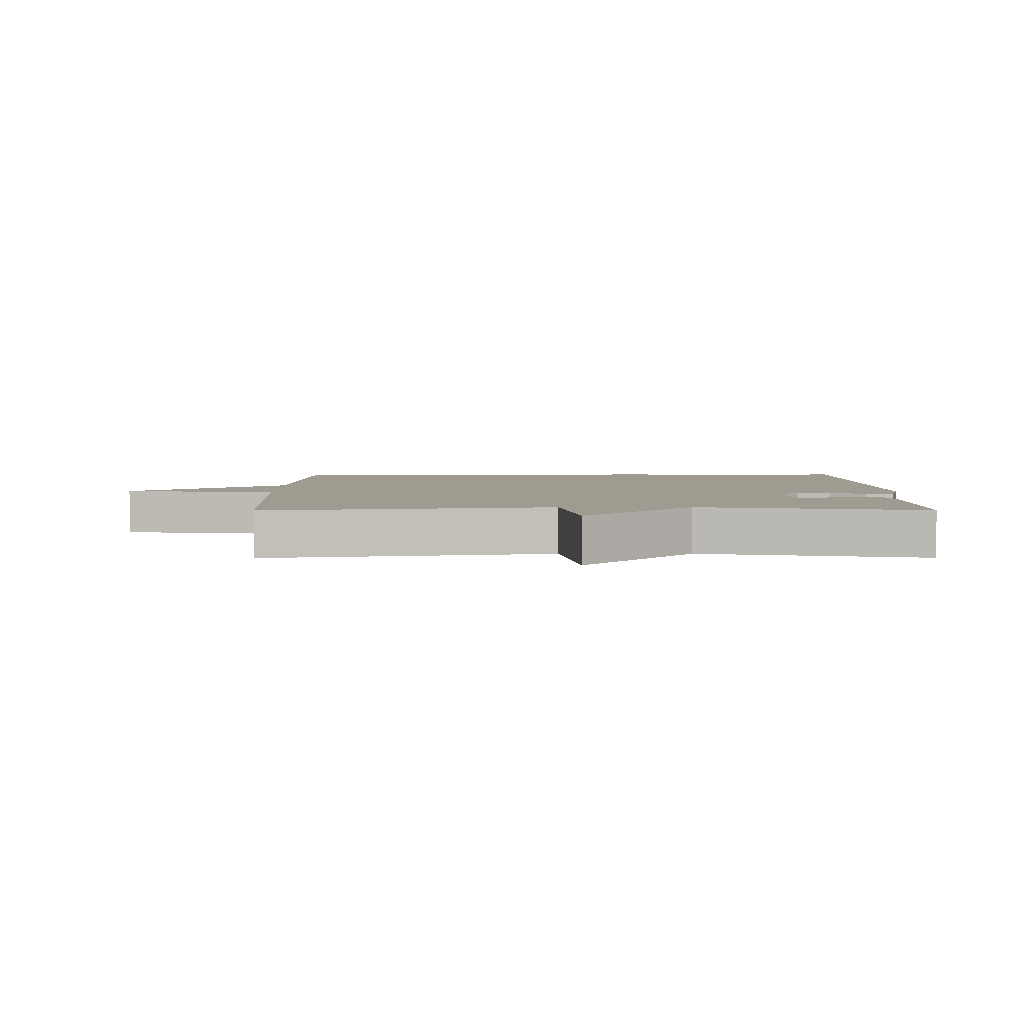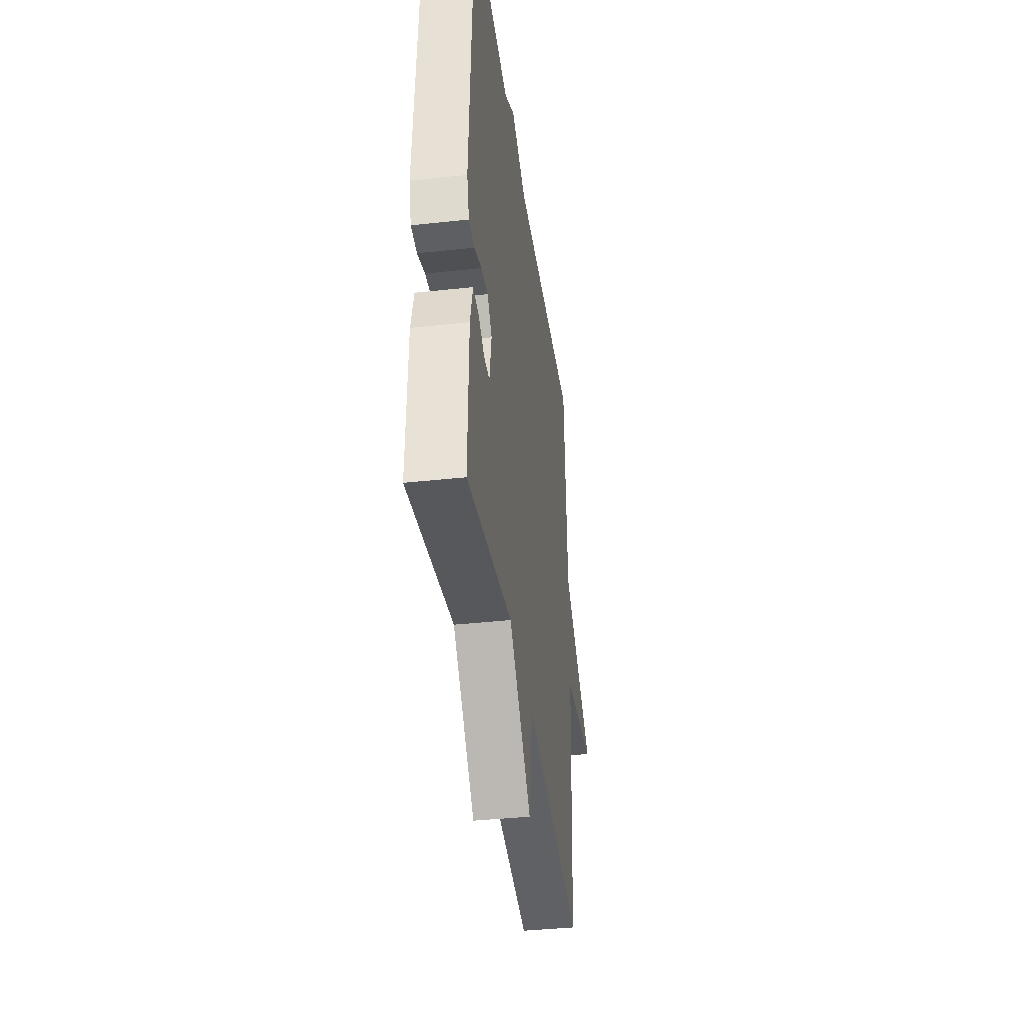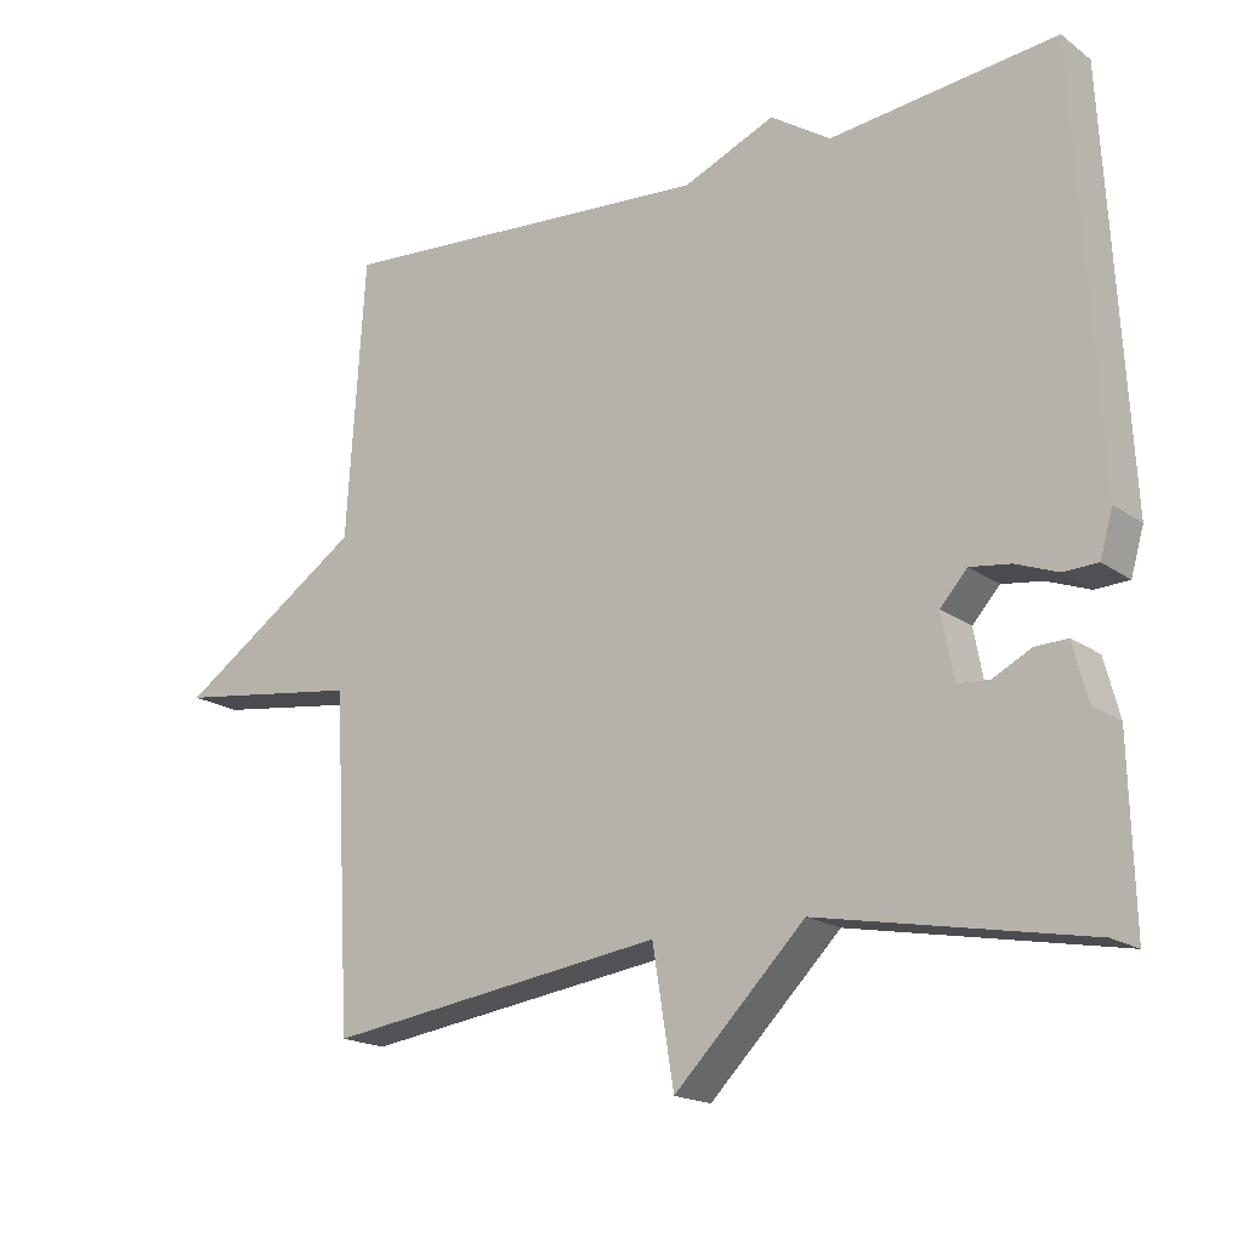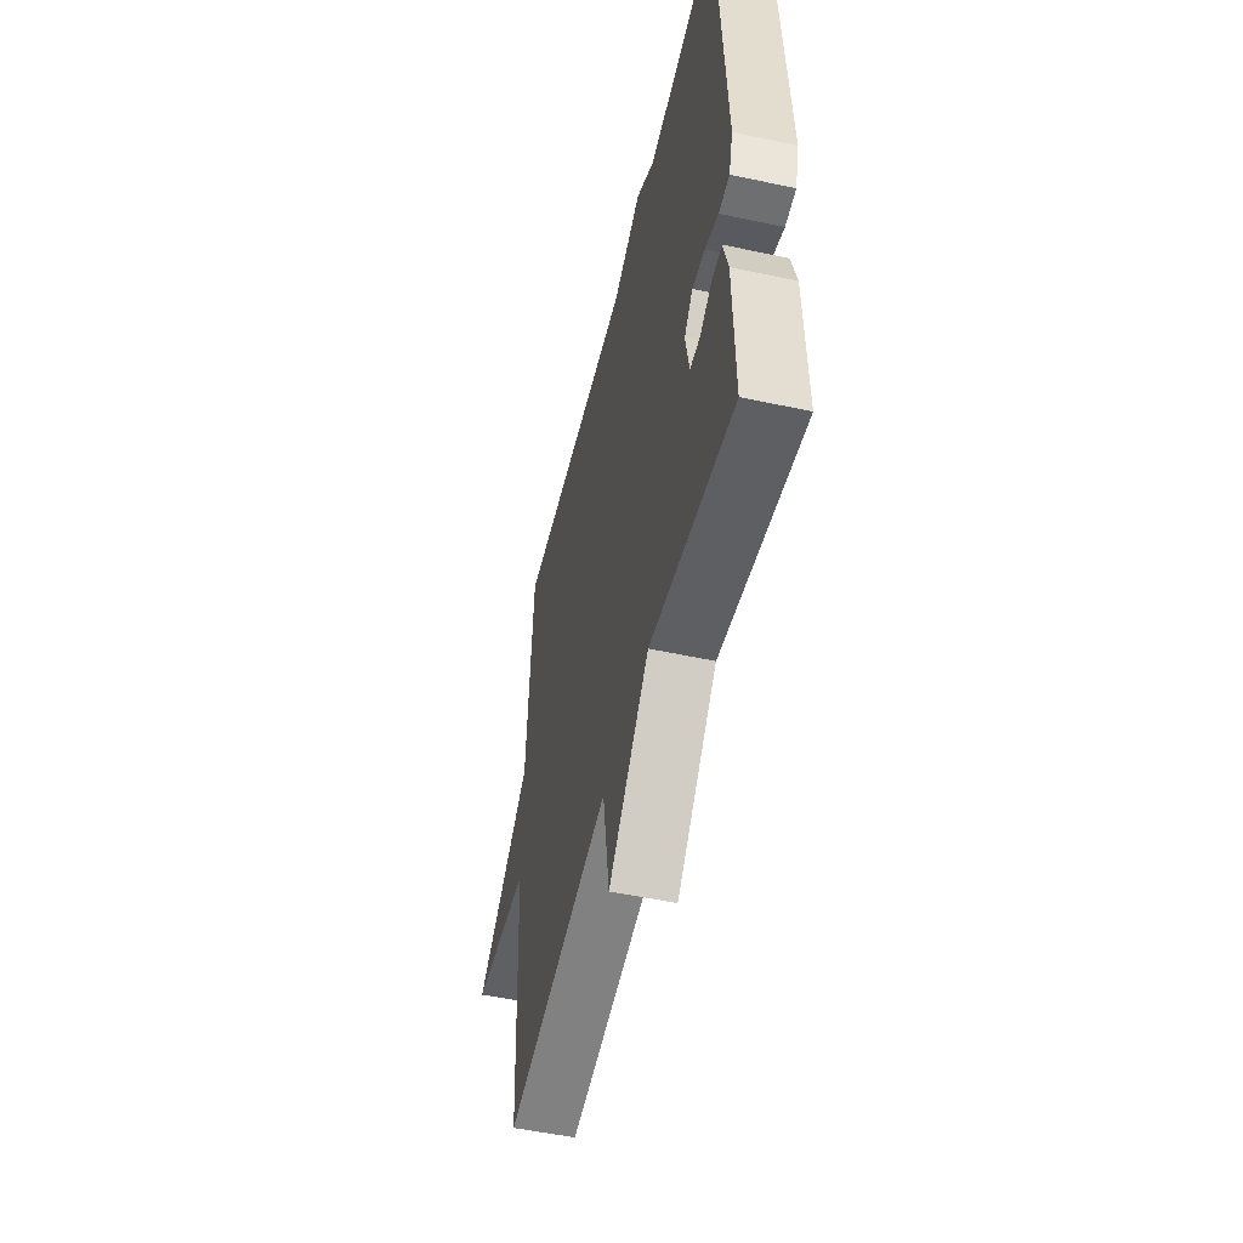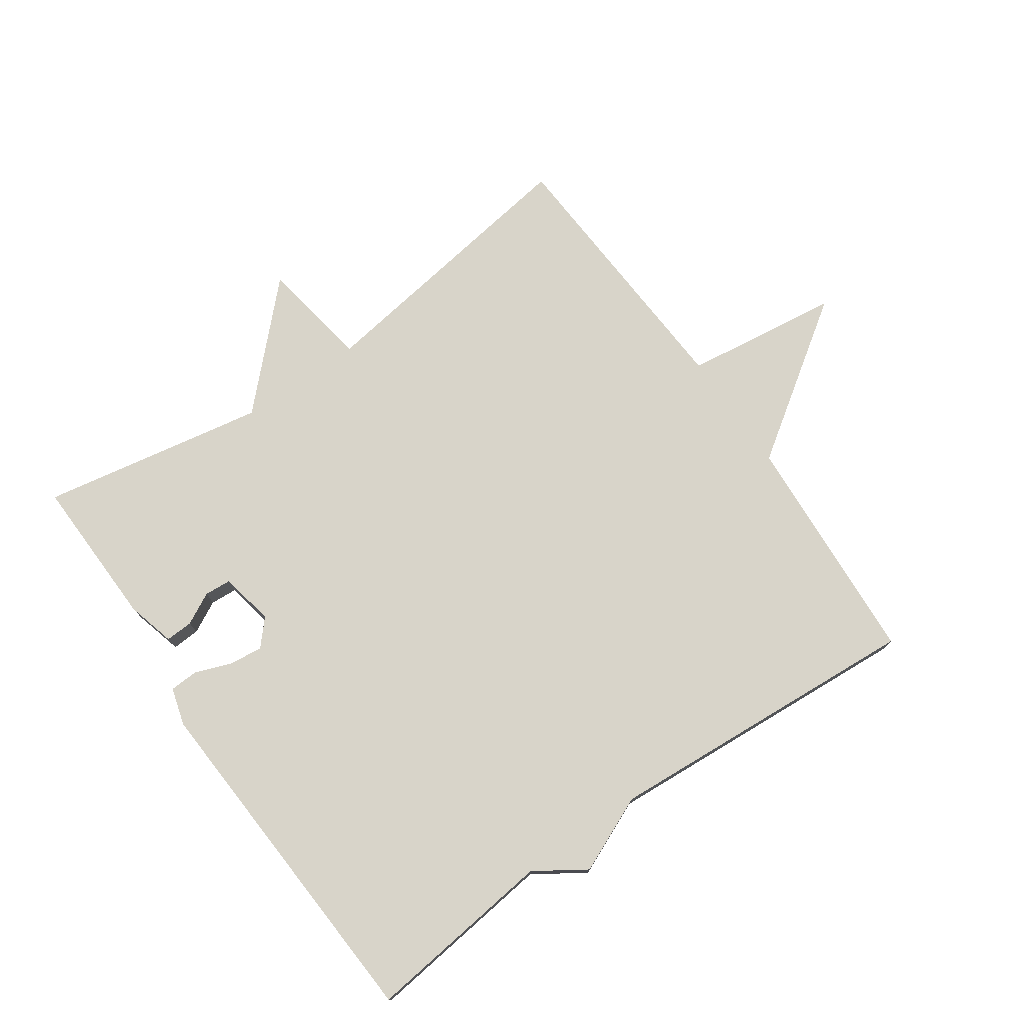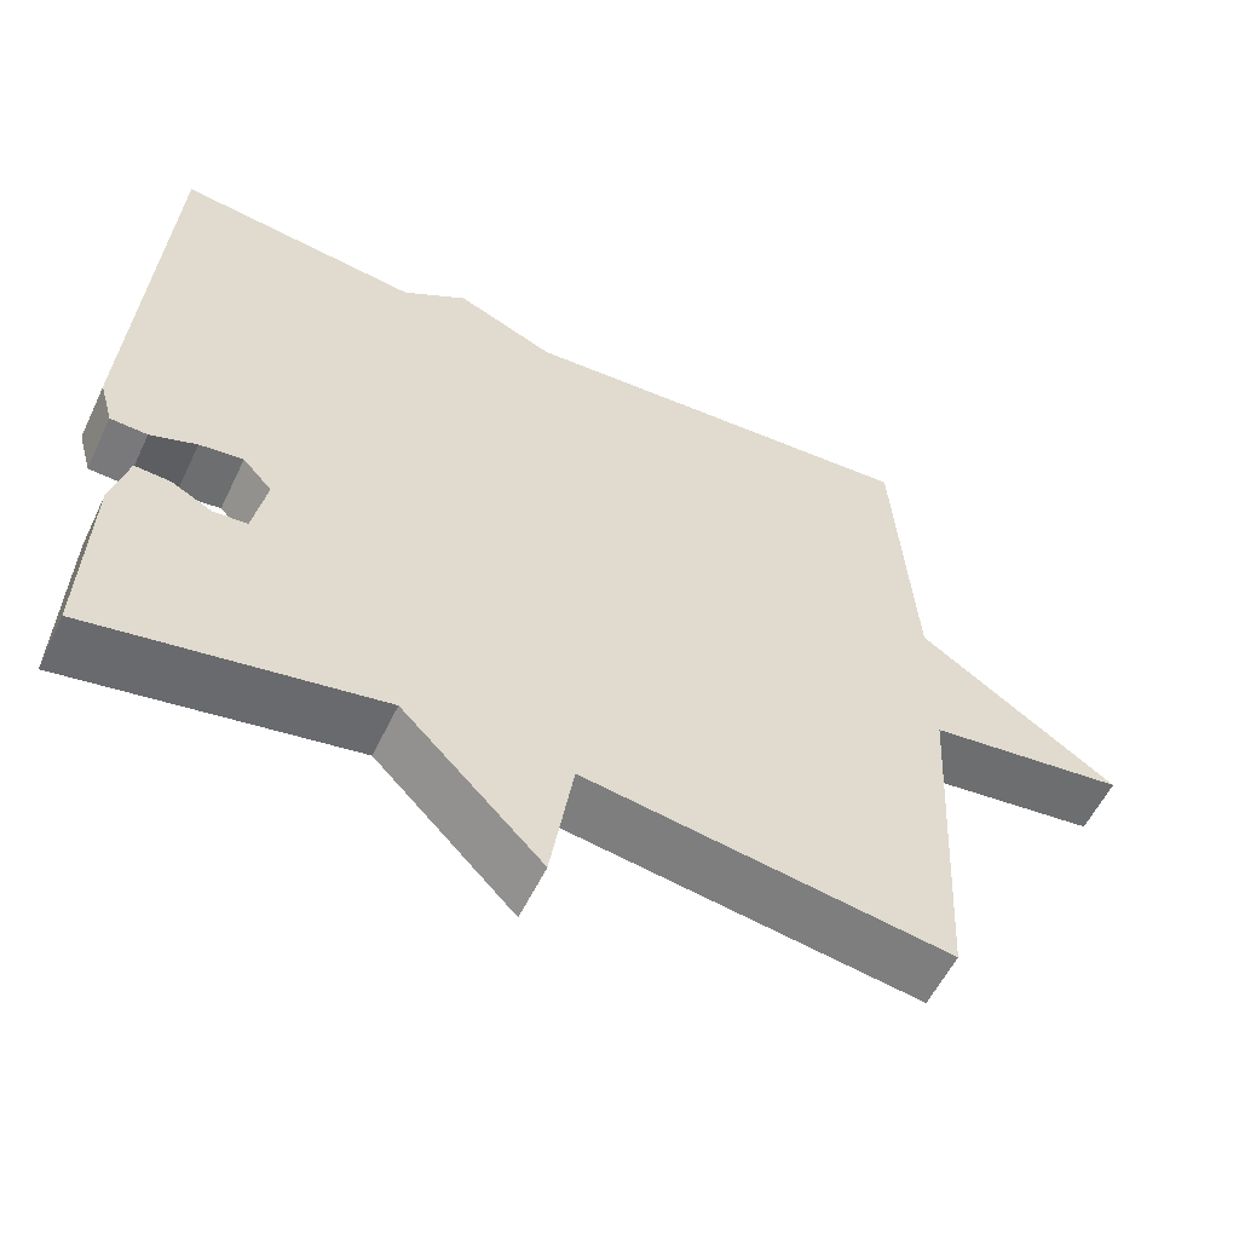
<metadata>
{"format":"obj","ext":"obj","renderer":"f3d","projection":"perspective","resolution":1024,"background":"white","views":[{"elev":4.1,"azim":179.7,"up":"+Y"},{"elev":-39.1,"azim":-82.2,"up":"+Z"},{"elev":-17.9,"azim":-143.8,"up":"+Z"},{"elev":-52.1,"azim":-103.1,"up":"+Z"},{"elev":75.4,"azim":-35.0,"up":"+Y"},{"elev":-57.1,"azim":-25.5,"up":"+Z"}]}
</metadata>
<code>
v 0.5 0.07 0.5
v 0.524 0.07 0.133
v 0.769 0.07 -0.034
v 0.524 0.07 -0.067
v 0.5 0.07 -0.5
v 0.052 0.07 -0.435
v 0.024 0.07 -0.609
v -0.148 0.07 -0.435
v -0.5 0.07 -0.5
v -0.494 0.07 -0.262
v -0.474 0.07 -0.186
v -0.431 0.07 -0.188
v -0.381 0.07 -0.214
v -0.339 0.07 -0.211
v -0.323 0.07 -0.126
v -0.359 0.07 -0.086
v -0.412 0.07 -0.093
v -0.468 0.07 -0.114
v -0.513 0.07 -0.112
v -0.53 0.07 -0.053
v -0.5 0.07 0.5
v -0.202 0.07 0.465
v -0.123 0.07 0.517
v -0.002 0.07 0.465
v 0.5 0 0.5
v 0.524 0 0.133
v 0.769 0 -0.034
v 0.524 0 -0.067
v 0.5 0 -0.5
v 0.052 0 -0.435
v 0.024 0 -0.609
v -0.148 0 -0.435
v -0.5 0 -0.5
v -0.494 0 -0.262
v -0.474 0 -0.186
v -0.431 0 -0.188
v -0.381 0 -0.214
v -0.339 0 -0.211
v -0.323 0 -0.126
v -0.359 0 -0.086
v -0.412 0 -0.093
v -0.468 0 -0.114
v -0.513 0 -0.112
v -0.53 0 -0.053
v -0.5 0 0.5
v -0.202 0 0.465
v -0.123 0 0.517
v -0.002 0 0.465
f 22 23 24
f 20 21 22
f 19 20 22
f 18 19 22
f 17 18 22
f 16 17 22 24
f 24 1 2
f 16 24 2
f 15 16 2
f 11 12 13
f 10 11 13
f 9 10 13
f 8 9 13
f 8 13 14
f 8 14 15
f 7 8 15
f 6 7 15
f 6 15 2
f 5 6 2
f 4 5 2
f 2 3 4
f 48 47 46
f 46 45 44
f 46 44 43
f 46 43 42
f 46 42 41
f 48 46 41 40
f 26 25 48
f 26 48 40
f 26 40 39
f 37 36 35
f 37 35 34
f 37 34 33
f 37 33 32
f 38 37 32
f 39 38 32
f 39 32 31
f 39 31 30
f 26 39 30
f 26 30 29
f 26 29 28
f 28 27 26
f 1 25 26 2
f 2 26 27 3
f 3 27 28 4
f 4 28 29 5
f 5 29 30 6
f 6 30 31 7
f 7 31 32 8
f 8 32 33 9
f 9 33 34 10
f 10 34 35 11
f 11 35 36 12
f 12 36 37 13
f 13 37 38 14
f 14 38 39 15
f 15 39 40 16
f 16 40 41 17
f 17 41 42 18
f 18 42 43 19
f 19 43 44 20
f 20 44 45 21
f 21 45 46 22
f 22 46 47 23
f 23 47 48 24
f 24 48 25 1

</code>
